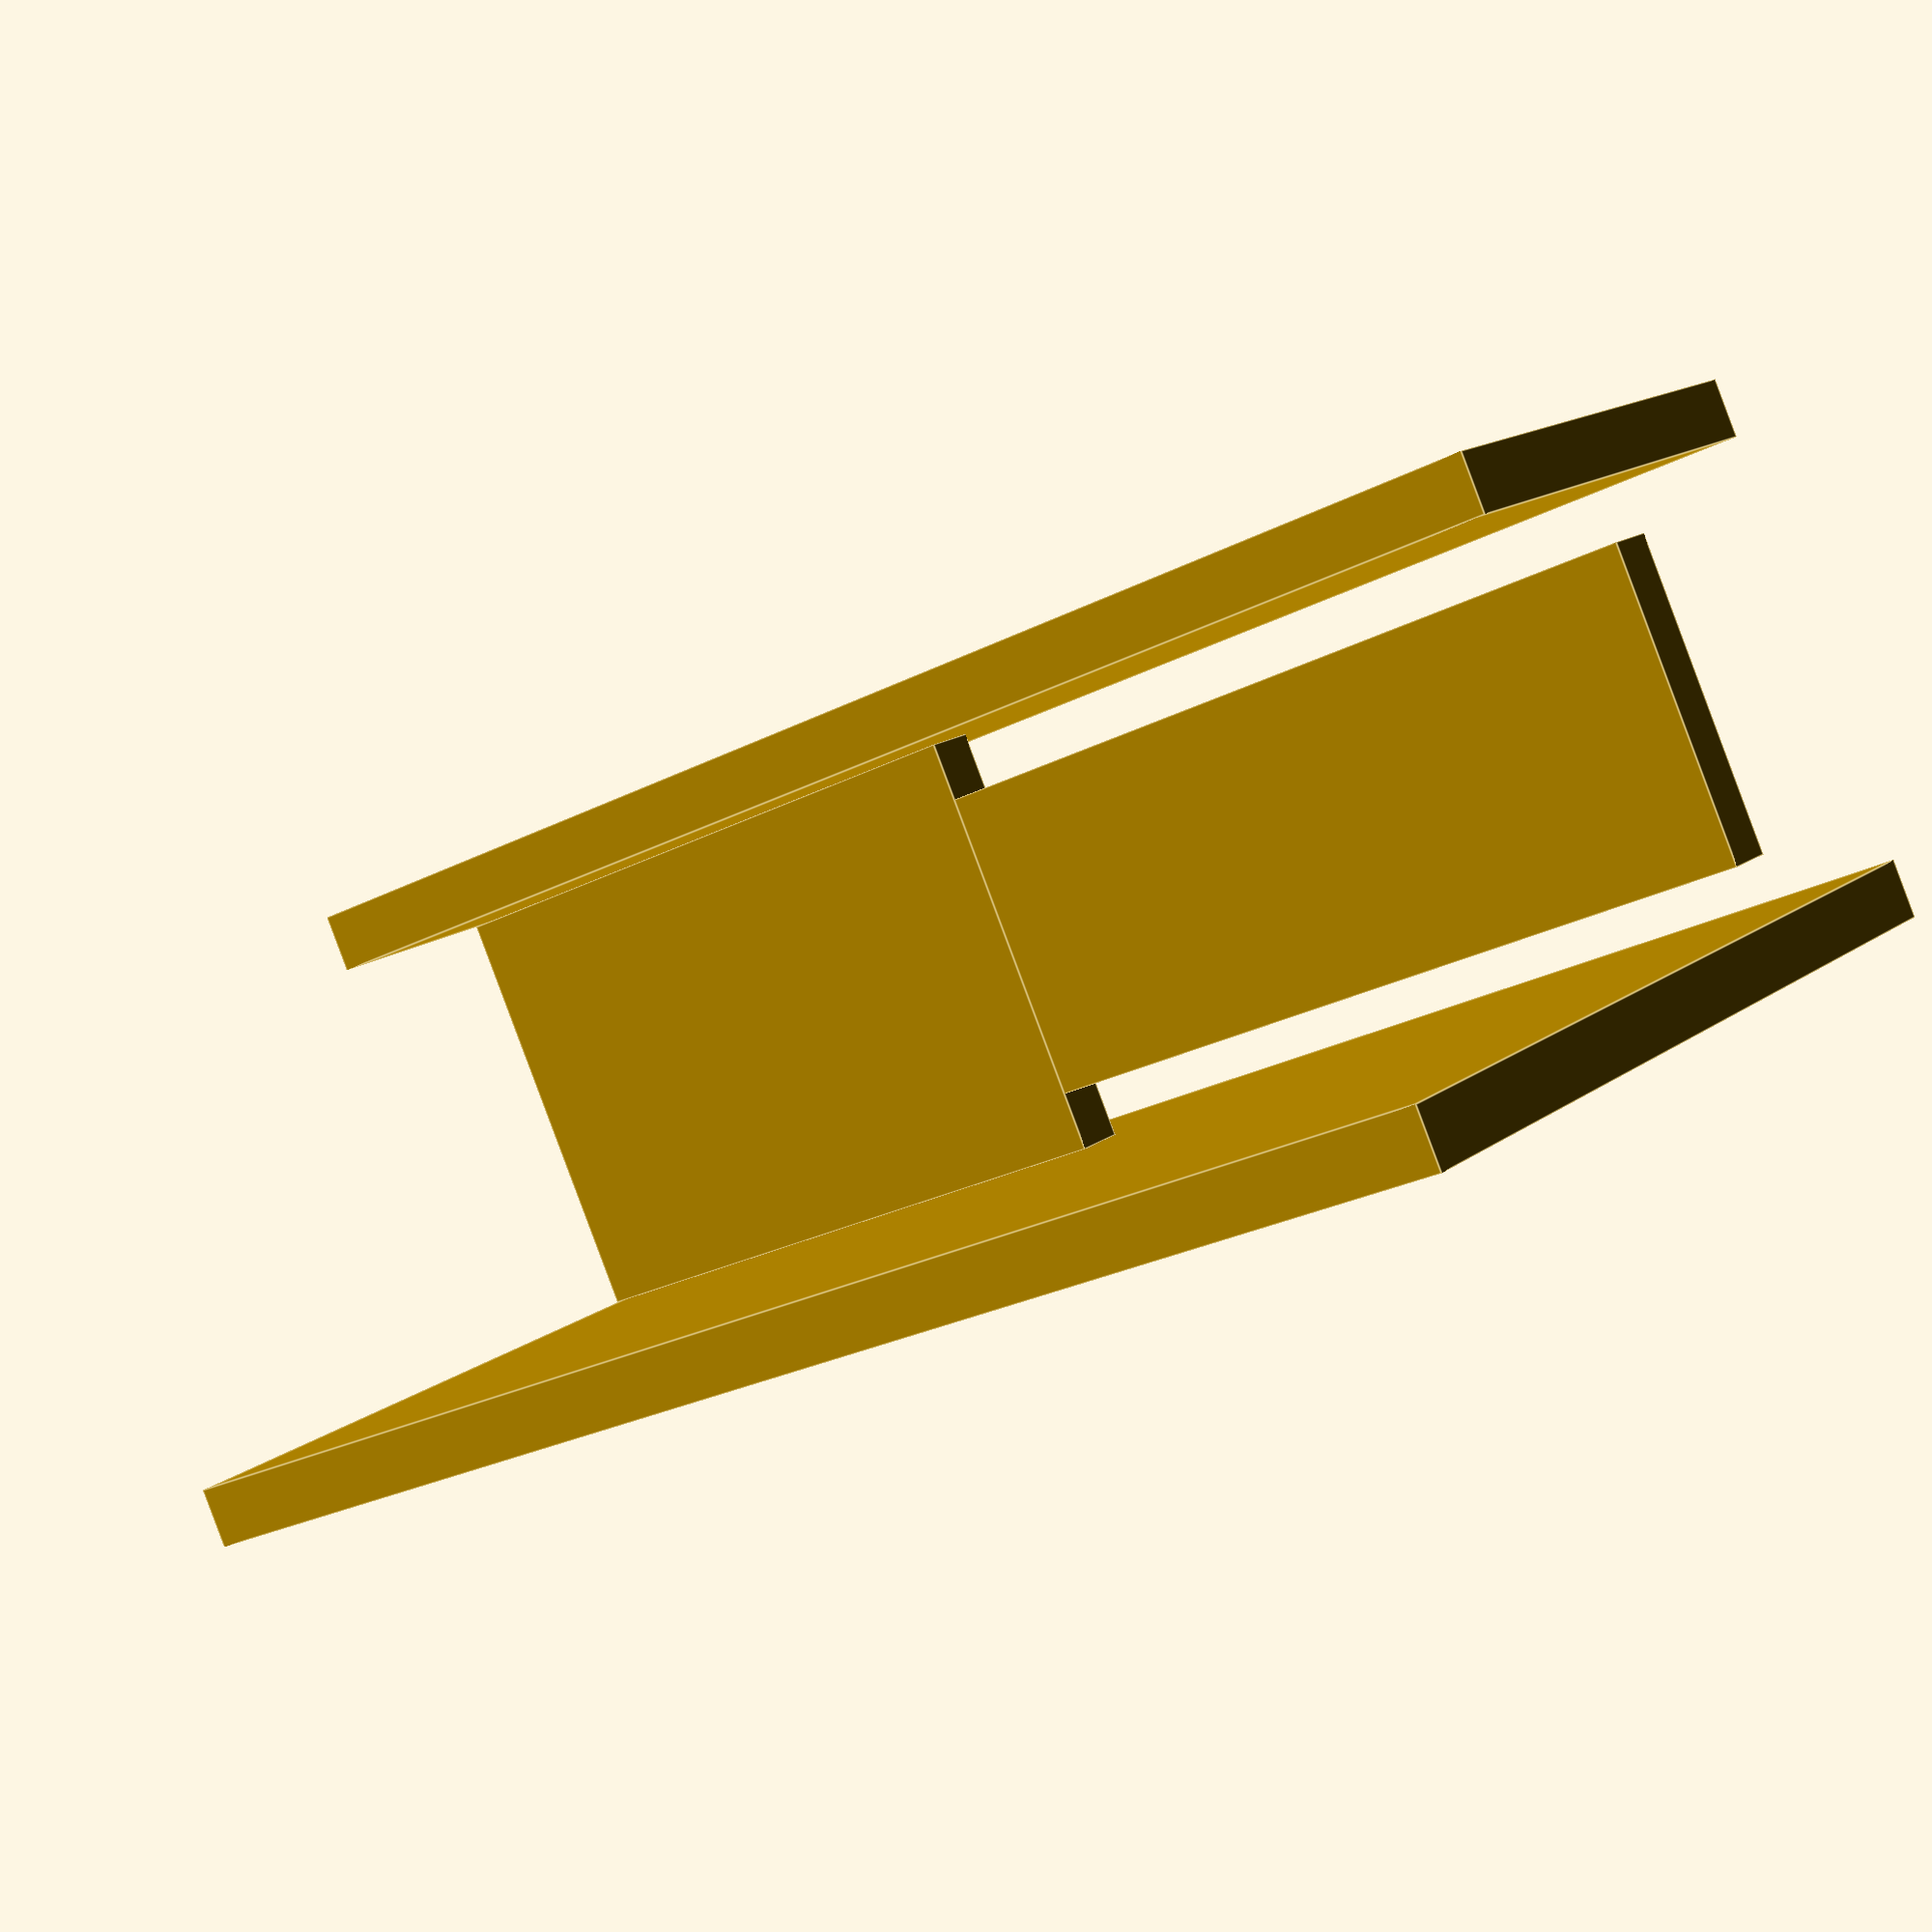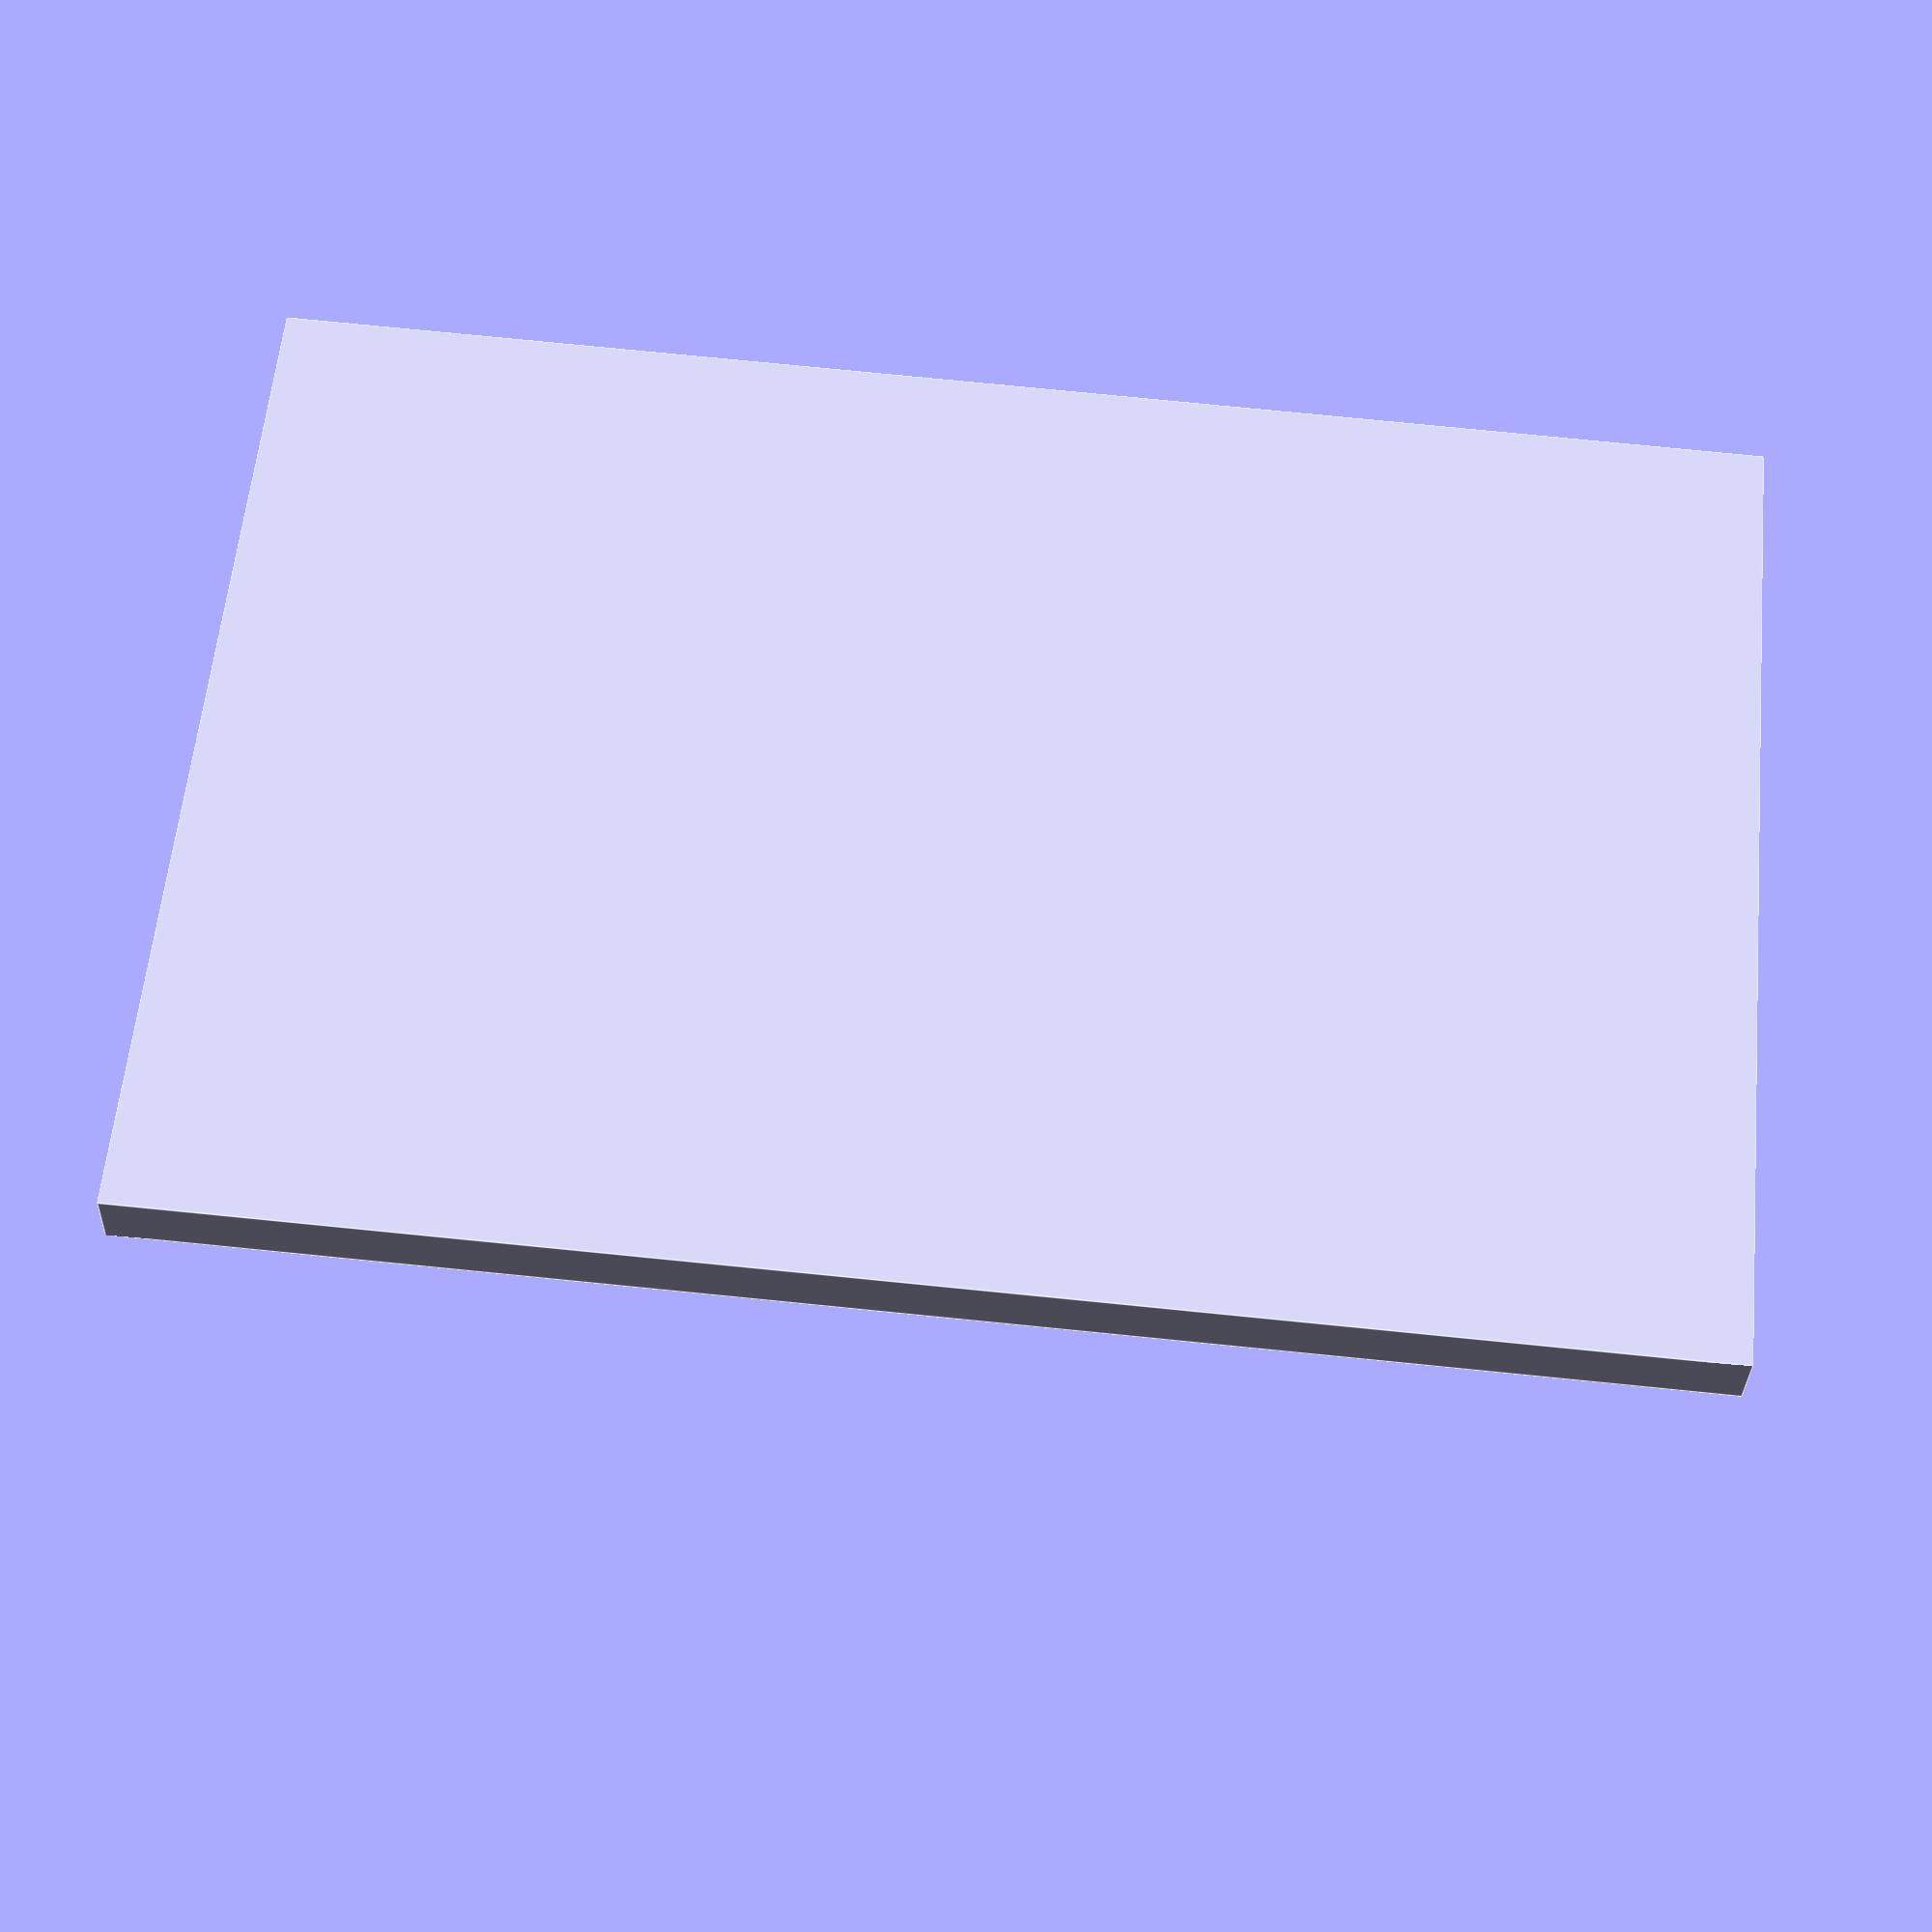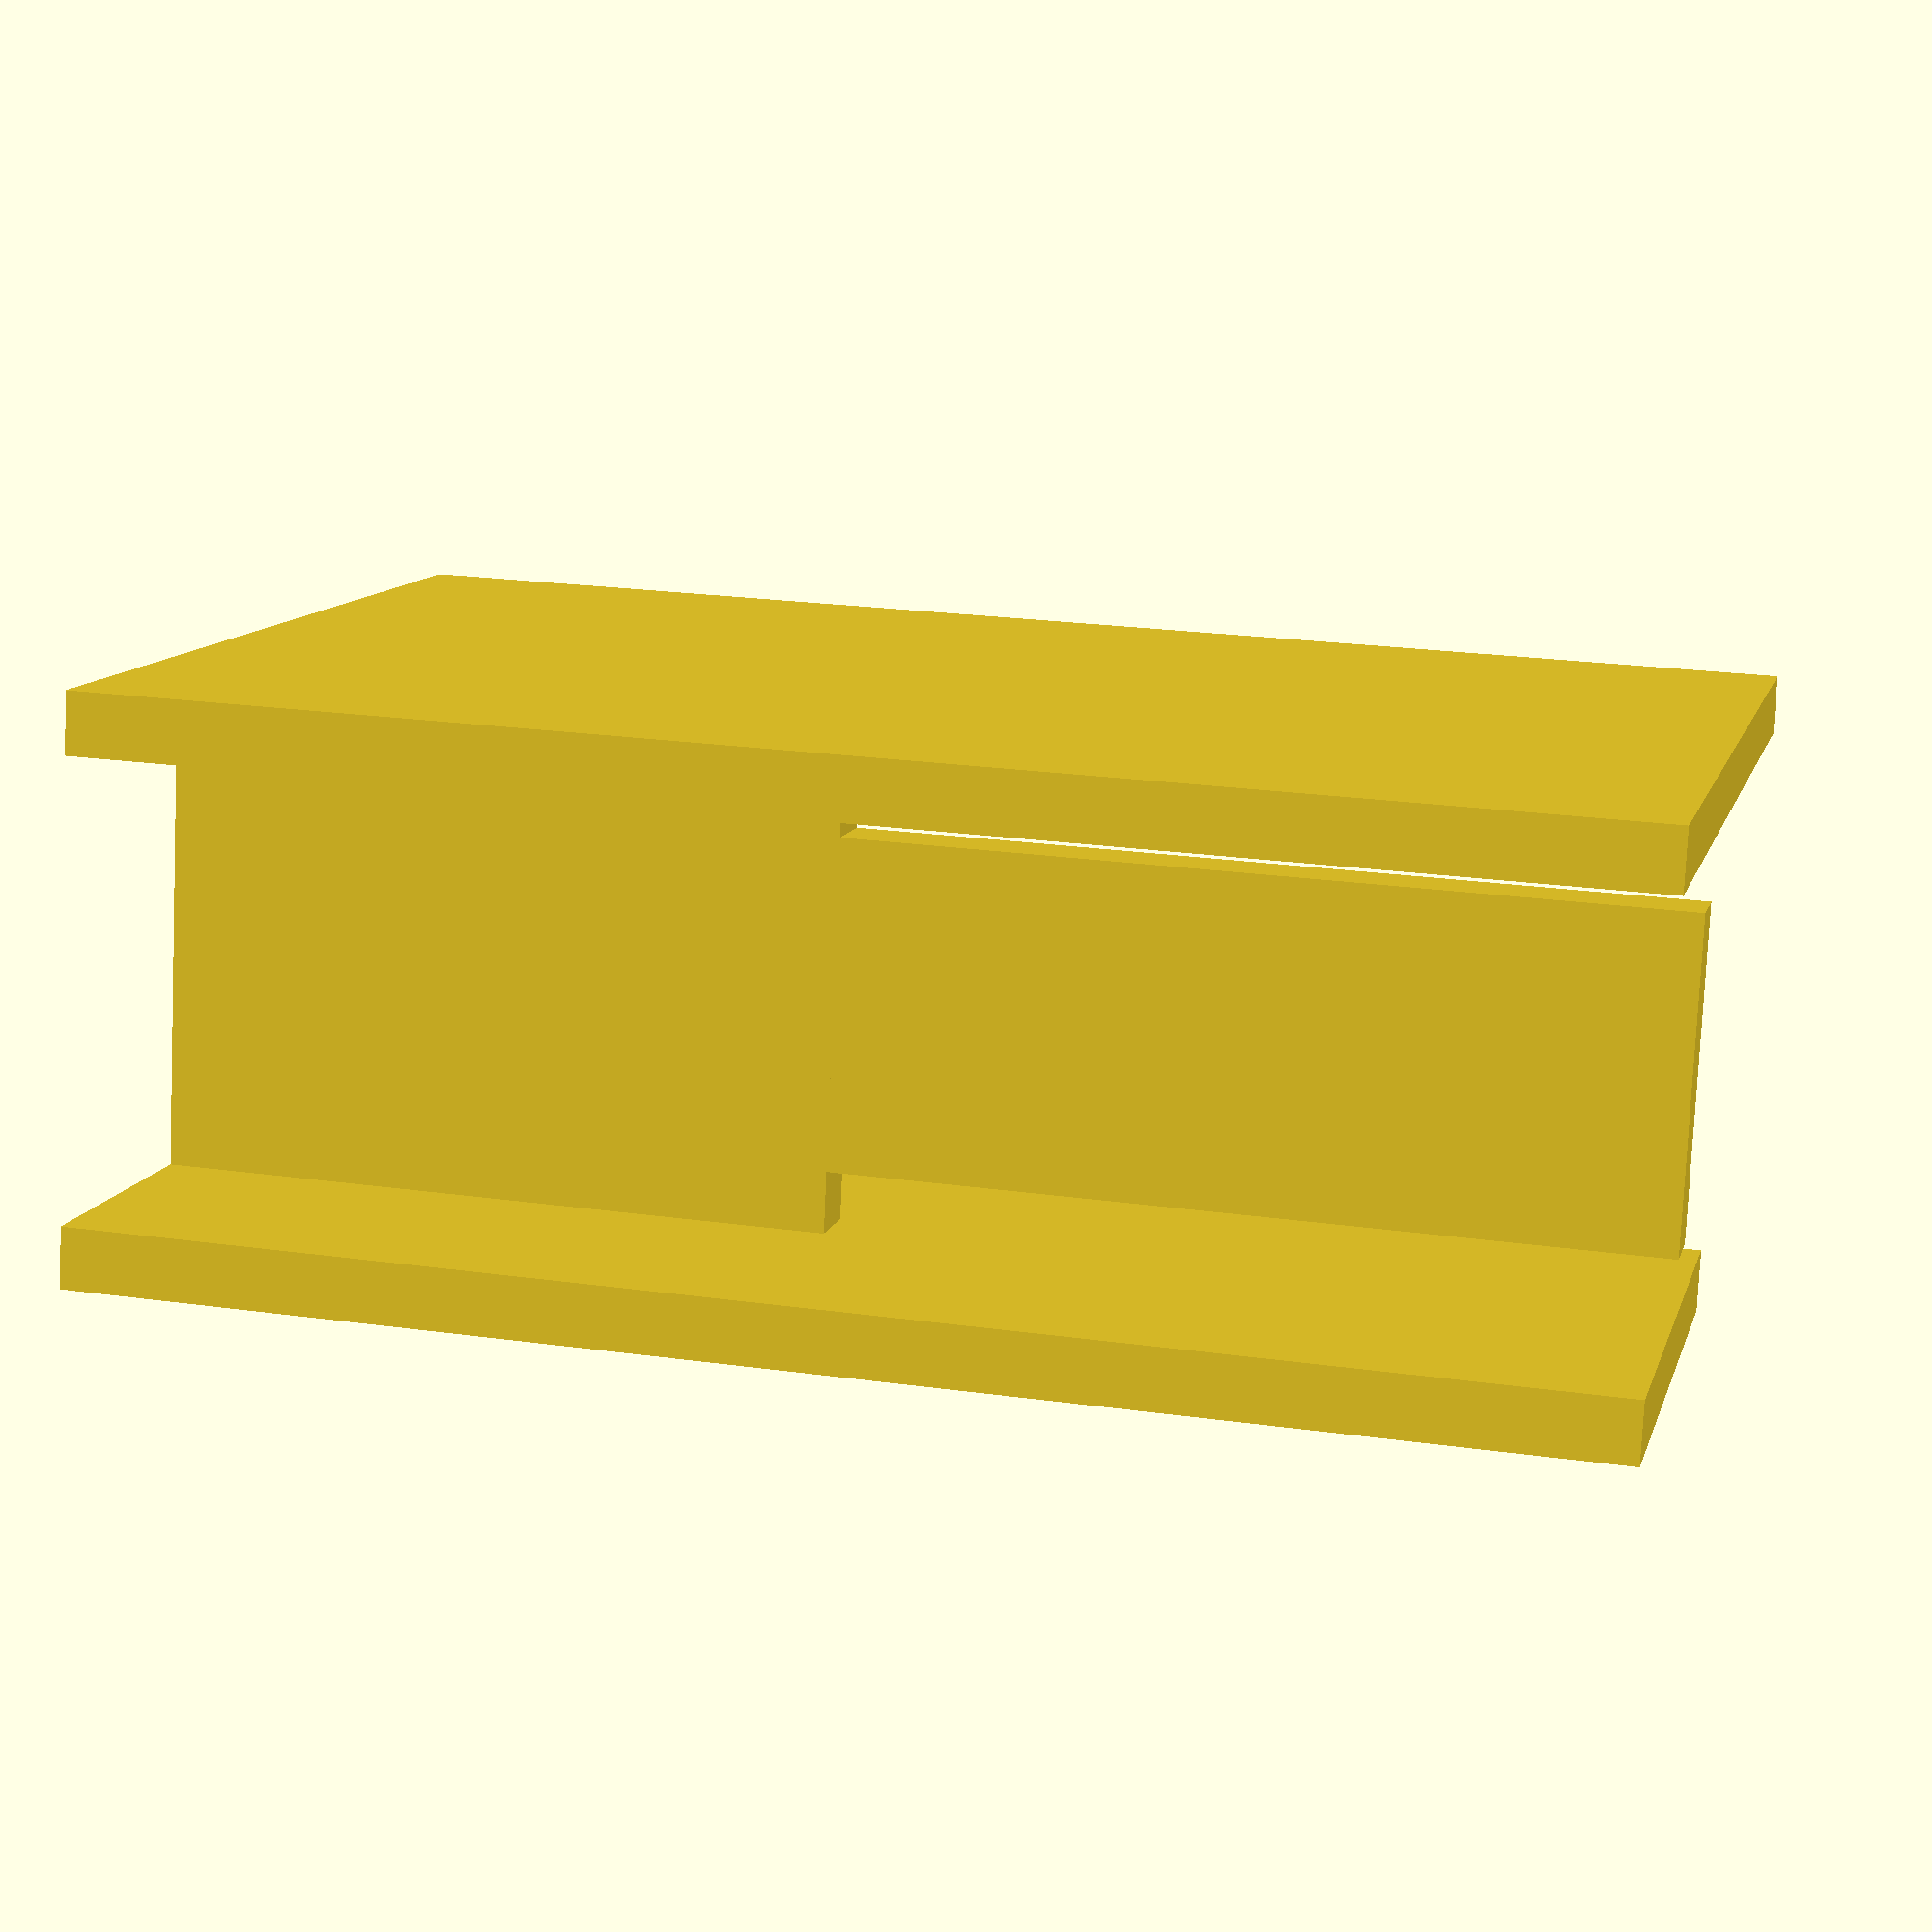
<openscad>
// back
translate([11,-25,0])
cube([3,27,73]);

// tray left
translate([-11,-12,0])
cube([22,3,33]);

// tray left
translate([-8,-12,33])
cube([16,3,40]);

// front
translate([-14,-25,0])
cube([3,50,73]);
</openscad>
<views>
elev=205.4 azim=57.1 roll=229.8 proj=p view=edges
elev=103.5 azim=252.1 roll=84.3 proj=p view=edges
elev=157.8 azim=281.1 roll=256.2 proj=p view=wireframe
</views>
